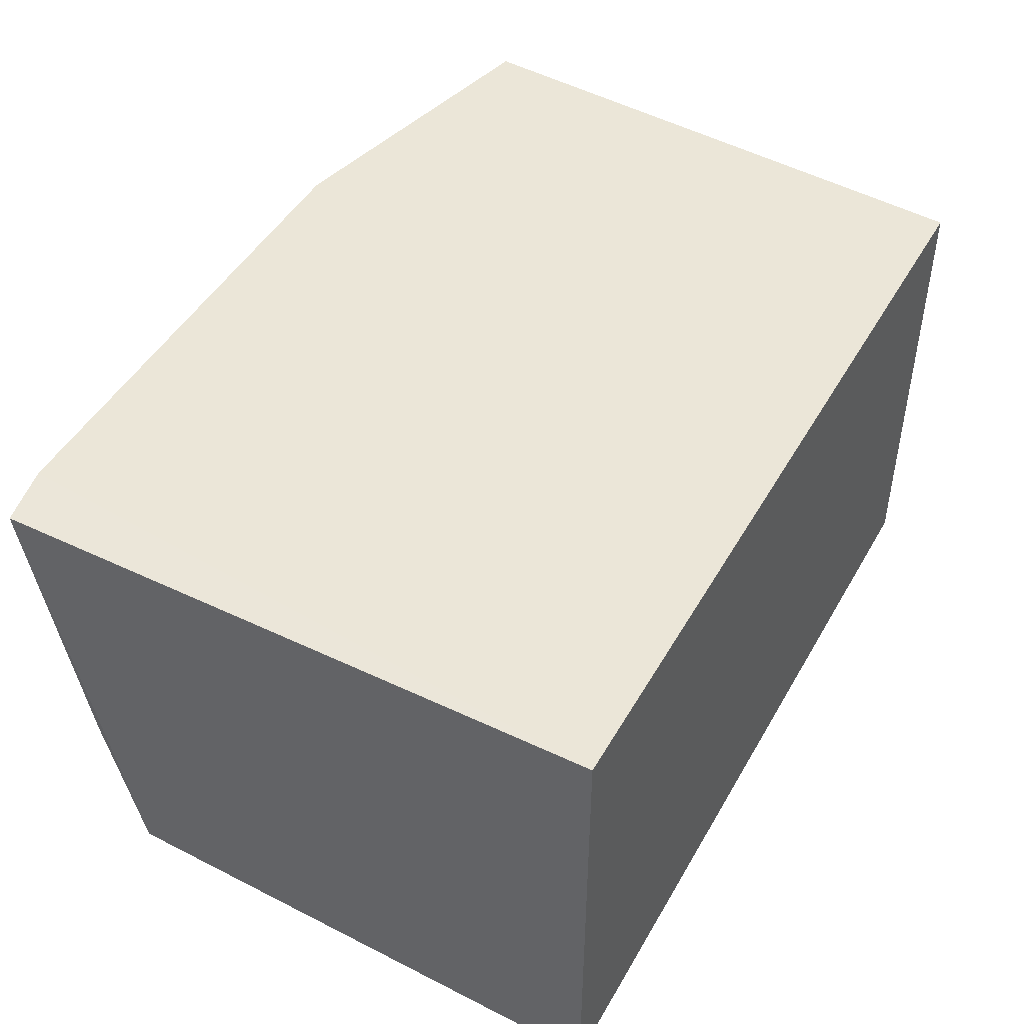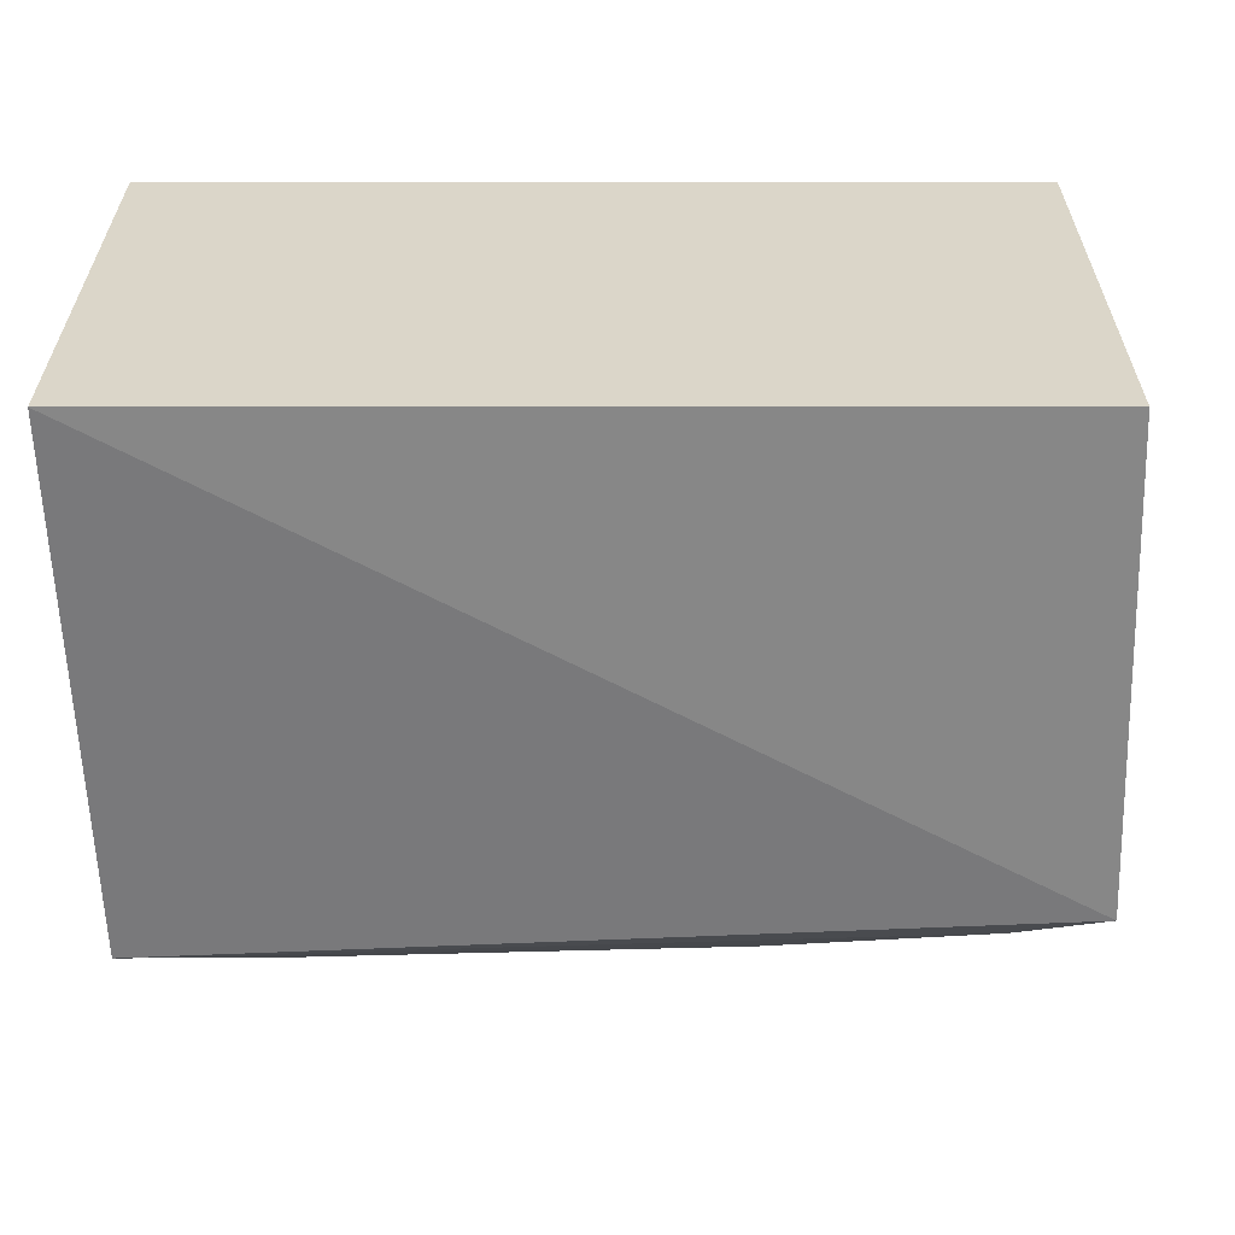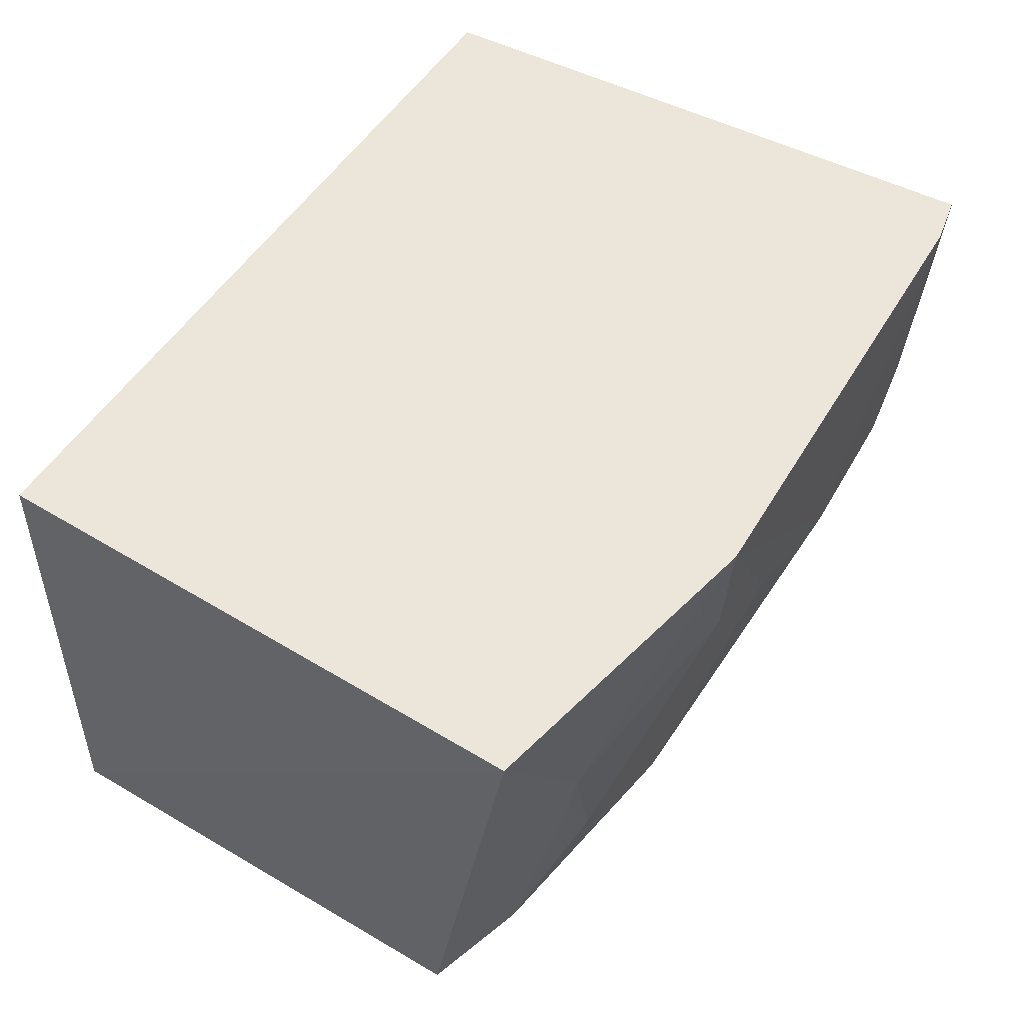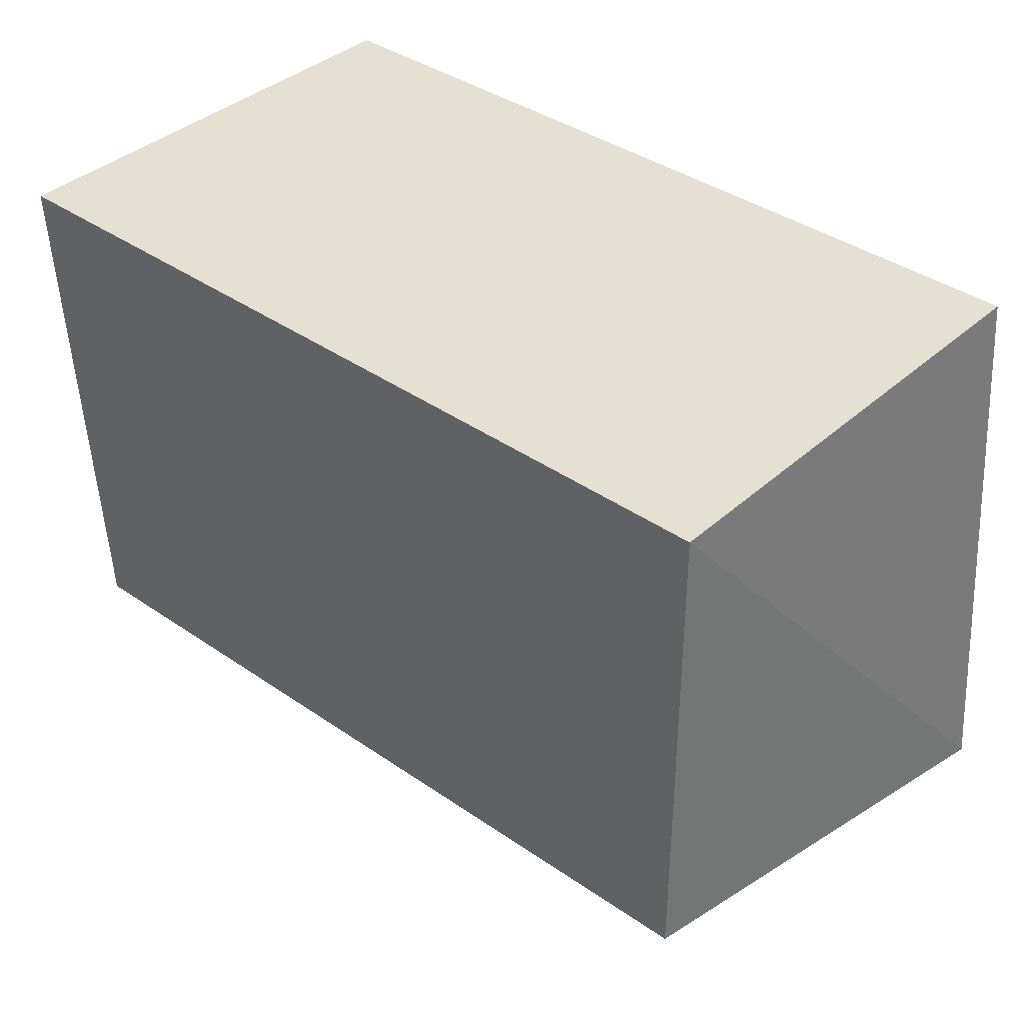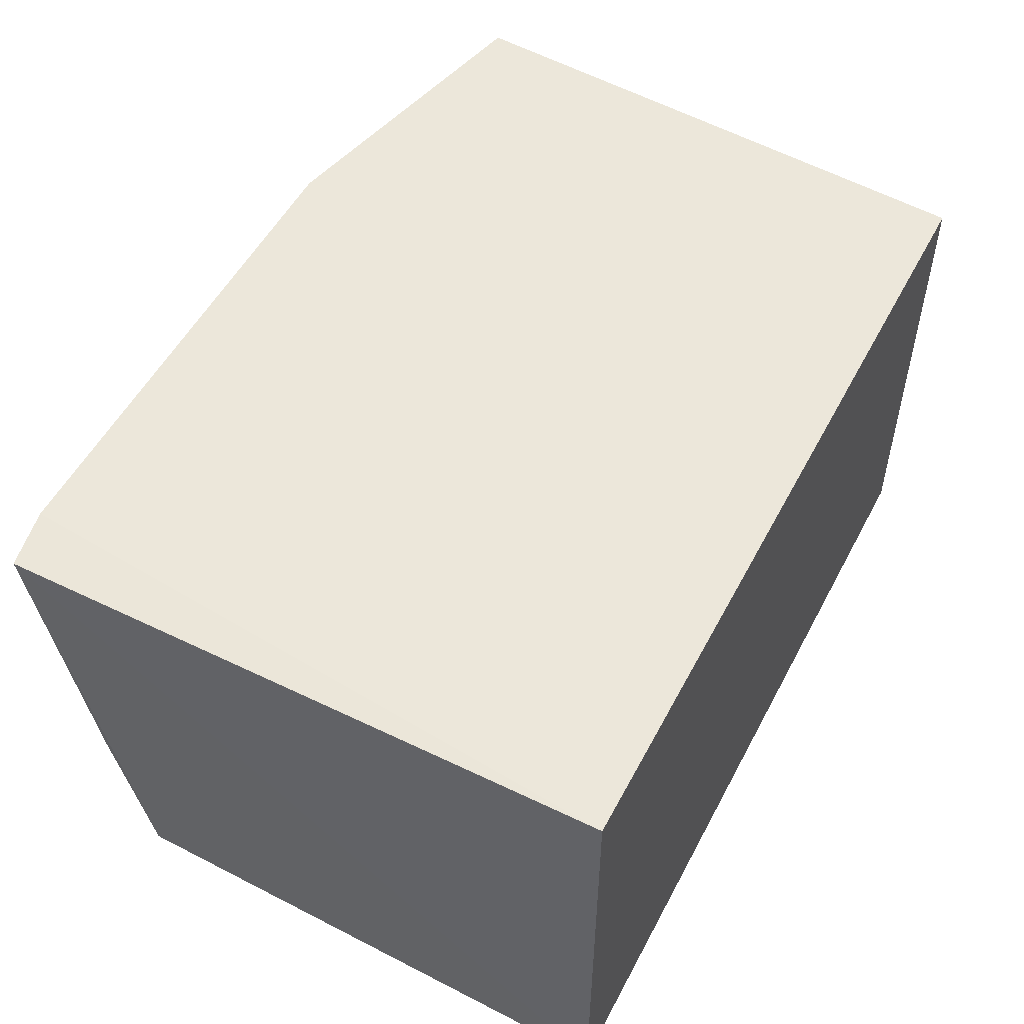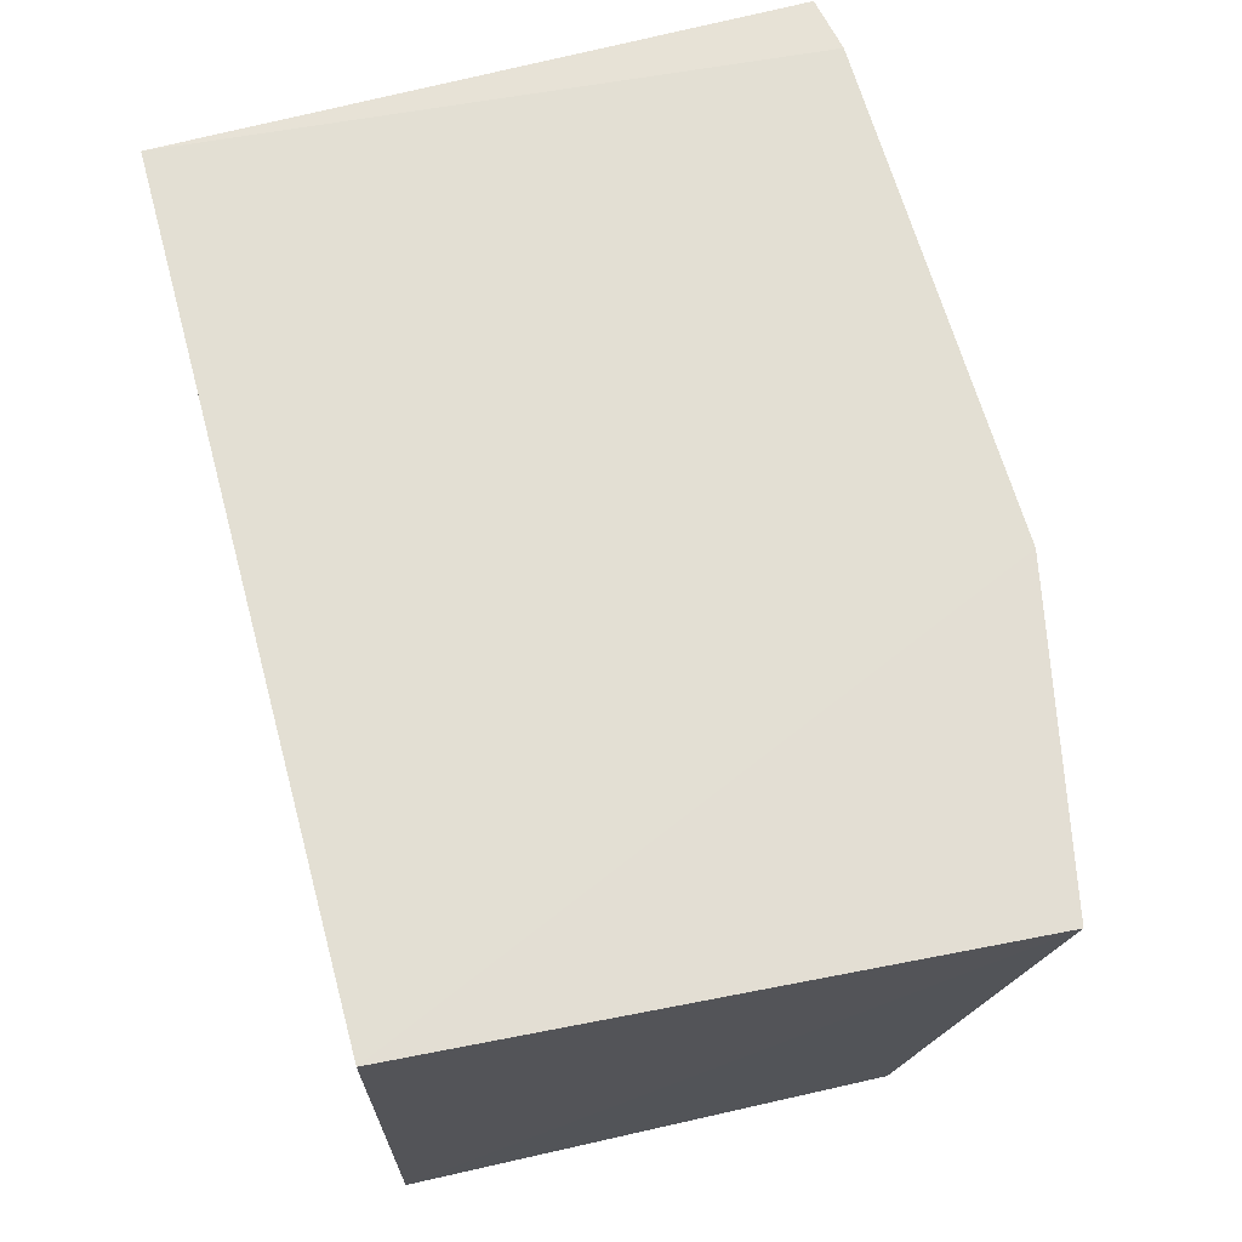
<metadata>
{"format":"obj","ext":"obj","renderer":"f3d","projection":"perspective","resolution":1024,"background":"white","views":[{"elev":46.0,"azim":-61.7,"up":"+Y"},{"elev":30.1,"azim":0.0,"up":"+Z"},{"elev":49.3,"azim":119.9,"up":"+Y"},{"elev":38.5,"azim":41.7,"up":"+Z"},{"elev":52.0,"azim":-62.7,"up":"+Y"},{"elev":66.9,"azim":74.7,"up":"+Y"}]}
</metadata>
<code>
v 0.1439 -0.1595 -0.1899
v 0.1486 -0.1653 -0.3232
v 0.1563 -0.02221 -0.3517
v -0.09848 -0.0231 -0.1899
v -0.09848 -0.1595 -0.1899
v 0.1439 -0.0231 -0.1899
v -0.09532 -0.11 -0.3542
v 0.06622 -0.02179 -0.3715
v -0.09594 -0.1549 -0.3425
v -0.09763 -0.02303 -0.3672
v 0.1088 -0.1101 -0.3521
v -0.04988 -0.07965 -0.3693
v -0.08081 -0.02192 -0.3701
v 0.1247 -0.06566 -0.3561
v 0.0649 -0.1373 -0.3521
v -0.06465 -0.06504 -0.3693
v -0.008369 -0.08149 -0.37
v 0.0659 -0.05187 -0.369
v 0.124 -0.08035 -0.3536
v 0.1254 -0.1524 -0.3366
v -0.08065 -0.037 -0.369
v -0.05015 -0.1397 -0.3538
v 0.03662 -0.06639 -0.3697
f 1 2 3
f 5 2 1
f 5 1 4
f 6 1 3
f 6 4 1
f 8 6 3
f 8 4 6
f 9 2 5
f 10 7 9
f 10 9 5
f 10 5 4
f 13 10 4
f 13 4 8
f 14 8 3
f 16 12 7
f 16 7 10
f 16 13 12
f 17 13 8
f 17 12 13
f 18 14 11
f 18 8 14
f 18 11 15
f 19 14 3
f 19 3 2
f 19 11 14
f 20 15 11
f 20 2 9
f 20 9 15
f 20 19 2
f 20 11 19
f 21 16 10
f 21 10 13
f 21 13 16
f 22 17 15
f 22 15 9
f 22 12 17
f 22 9 7
f 22 7 12
f 23 17 8
f 23 8 18
f 23 18 15
f 23 15 17

</code>
